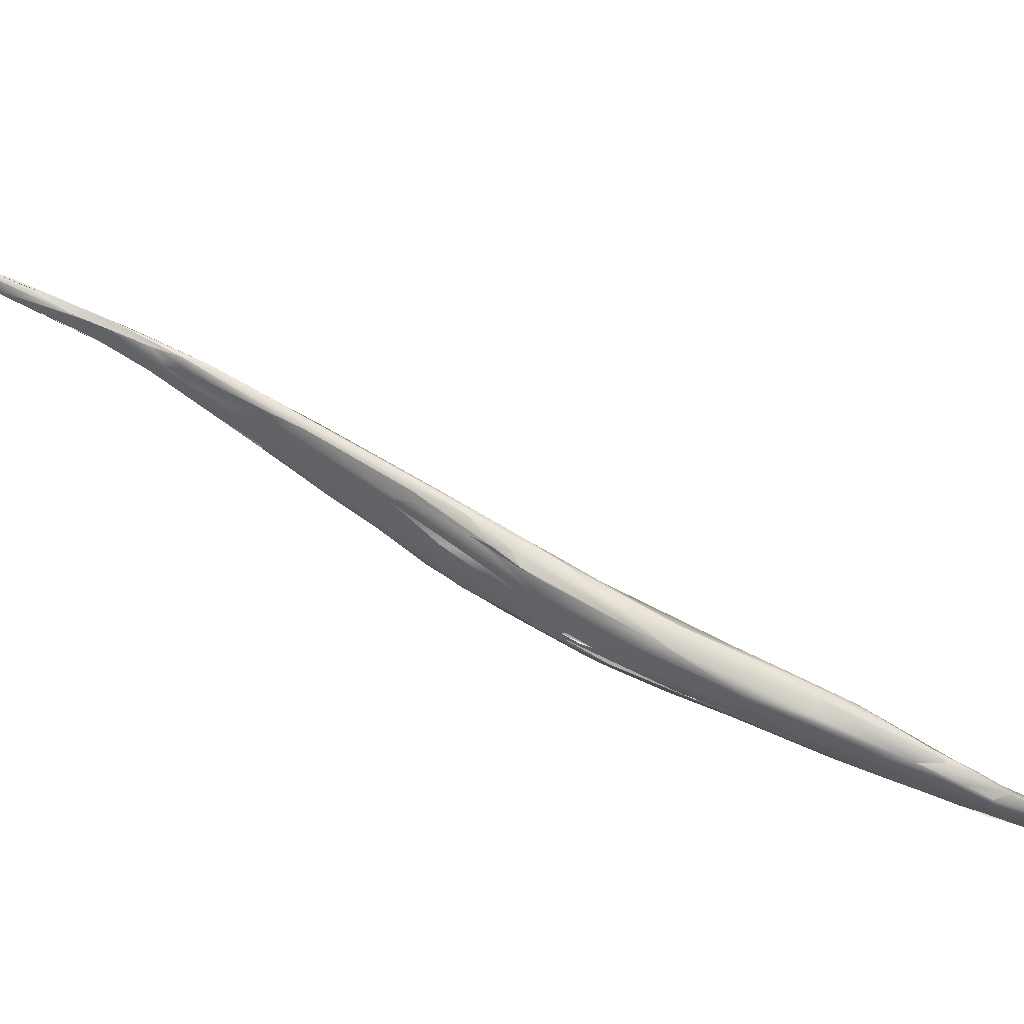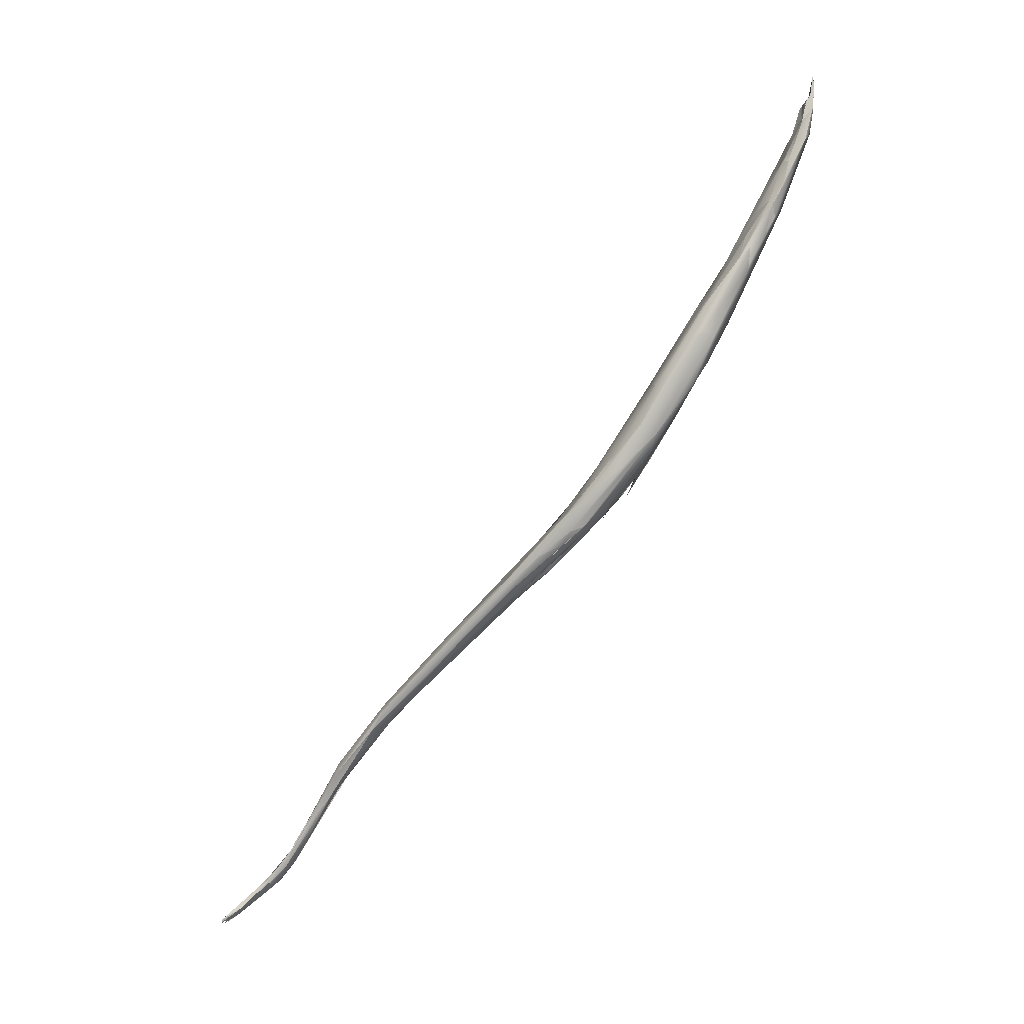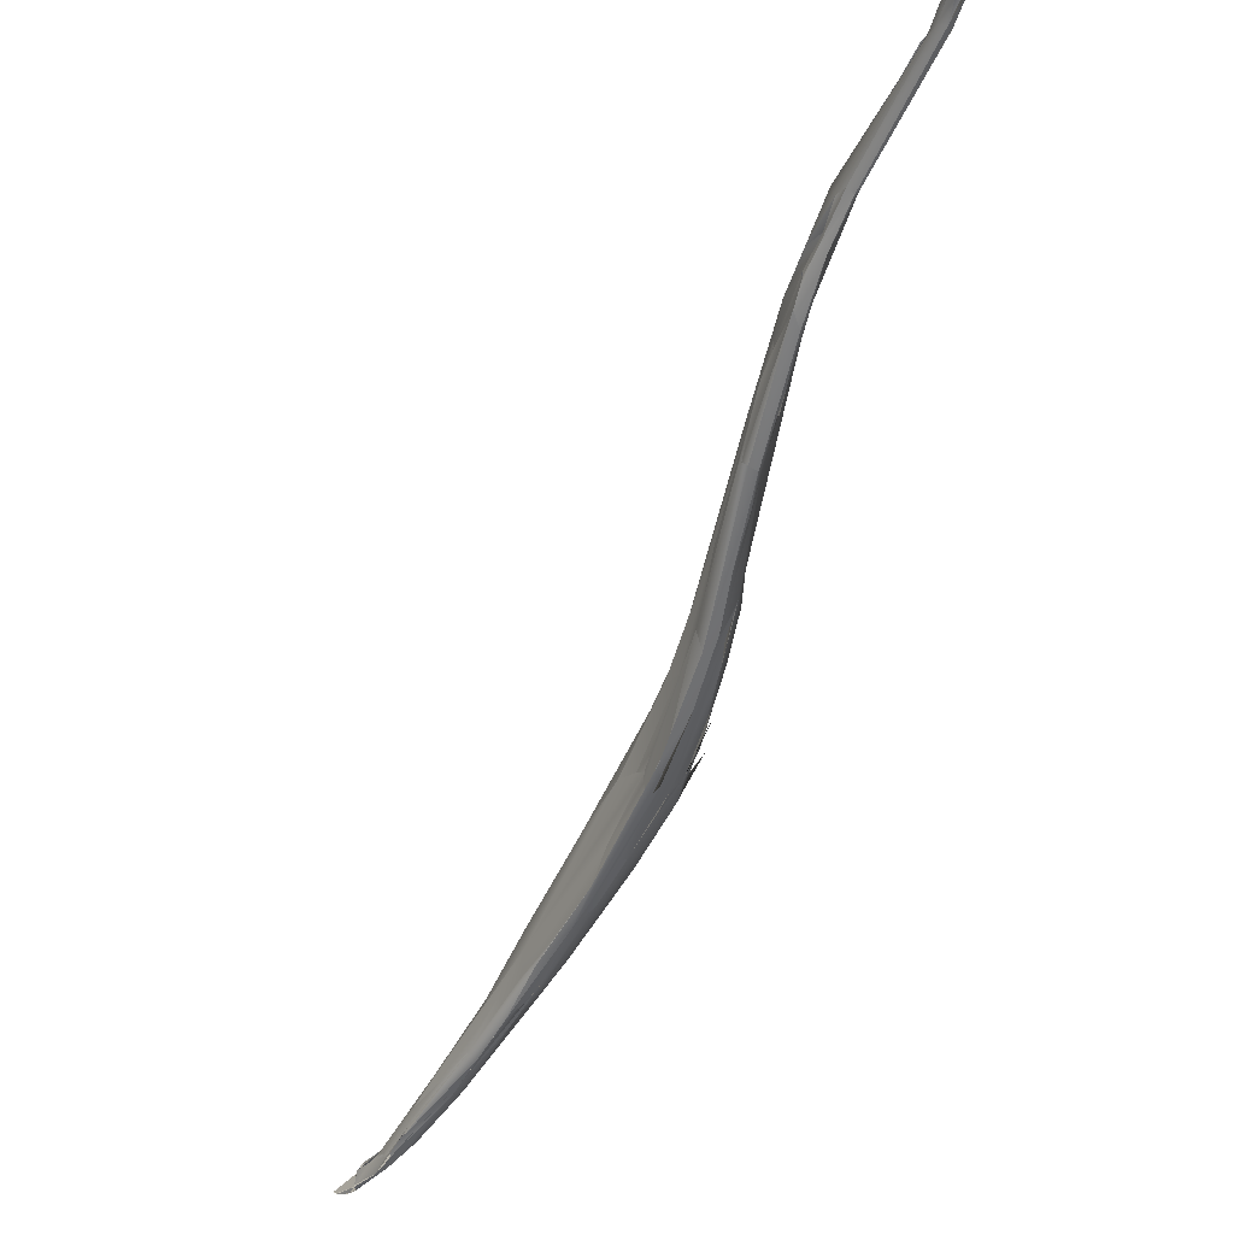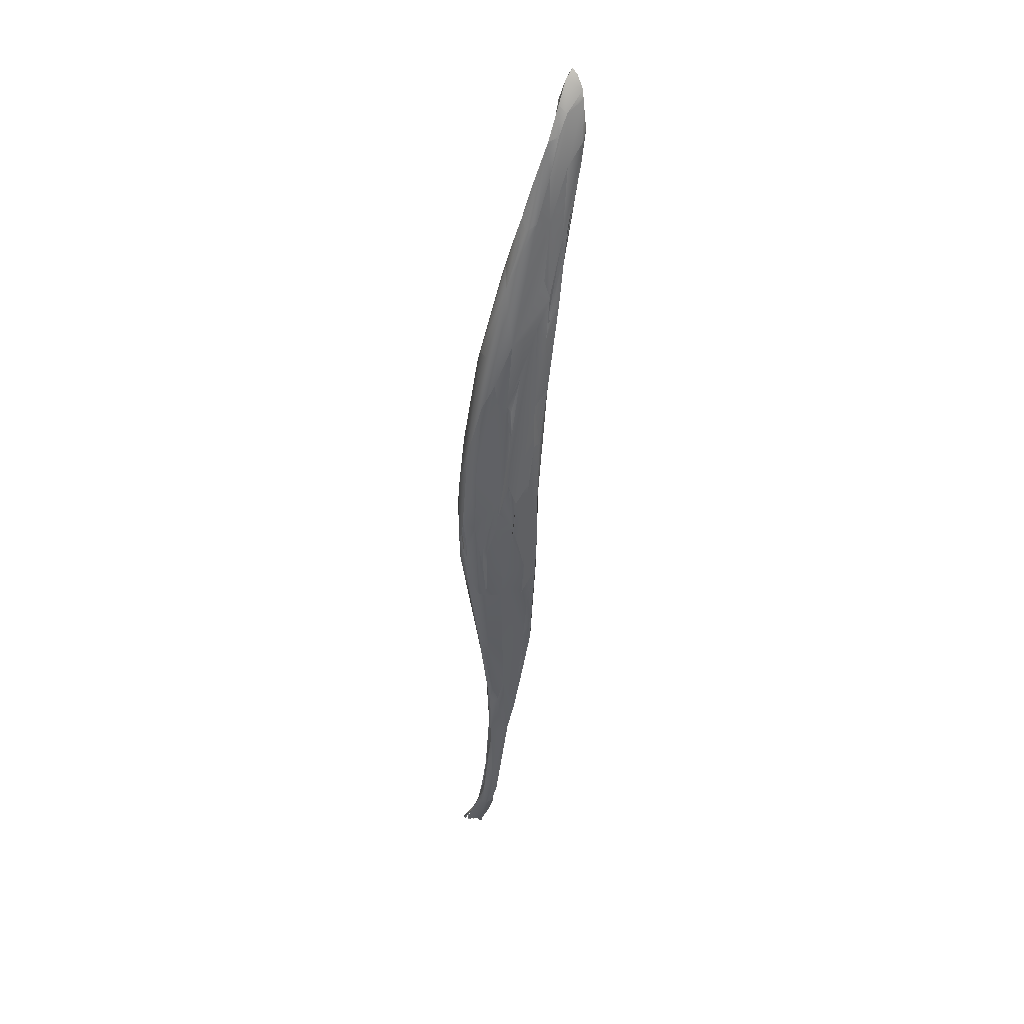
<metadata>
{"format":"obj","ext":"obj","renderer":"f3d","projection":"perspective","resolution":1024,"background":"white","views":[{"elev":34.5,"azim":82.4,"up":"+Z"},{"elev":7.1,"azim":30.6,"up":"+Y"},{"elev":-35.3,"azim":-53.1,"up":"+Z"},{"elev":11.0,"azim":109.9,"up":"+Y"}]}
</metadata>
<code>
g default
v -1.759 3.761 -0.1338
v -1.74 3.781 -0.1497
v -1.76 3.764 -0.1514
v -1.752 3.767 -0.1594
v -1.754 3.769 -0.162
v -1.762 3.76 -0.1552
v -1.762 3.761 -0.157
v -1.76 3.765 -0.1543
v -1.761 3.762 -0.1574
v -1.739 3.79 -0.1572
v -1.758 3.769 -0.1561
v -1.755 3.774 -0.1481
v -1.754 3.772 -0.1641
v -1.713 3.805 -0.181
v -1.717 3.811 -0.1701
v -1.715 3.809 -0.1711
v -1.698 3.83 -0.1849
v -1.724 3.802 -0.1865
v -1.731 3.8 -0.166
v -1.719 3.814 -0.1752
v -1.737 3.788 -0.1776
v -1.7 3.838 -0.1878
v -1.722 3.803 -0.1876
v -1.725 3.807 -0.178
v -1.711 3.81 -0.191
v -1.712 3.819 -0.1938
v -1.702 3.839 -0.1966
v -1.689 3.855 -0.1891
v -1.679 3.874 -0.1949
v -1.693 3.833 -0.197
v -1.701 3.833 -0.202
v -1.654 3.913 -0.2115
v -1.641 3.948 -0.2141
v -1.643 3.957 -0.2209
v -1.586 4.027 -0.2307
v -1.645 3.953 -0.2324
v -1.614 3.979 -0.226
v -1.591 4.005 -0.2373
v -1.598 4.004 -0.2284
v -1.642 3.937 -0.2361
v -1.644 3.94 -0.2388
v -1.589 4.032 -0.2382
v -1.622 3.992 -0.238
v -1.541 4.06 -0.2454
v -1.605 3.989 -0.2395
v -1.629 3.978 -0.2502
v -1.63 3.973 -0.2422
v -1.612 4.001 -0.2466
v -1.582 4.018 -0.2558
v -1.623 3.976 -0.2554
v -1.576 4.049 -0.254
v -1.517 4.112 -0.2521
v -1.618 3.997 -0.2581
v -1.618 3.999 -0.2545
v -1.505 4.101 -0.2507
v -1.531 4.072 -0.2551
v -1.58 4.047 -0.268
v -1.526 4.103 -0.2587
v -1.605 4.014 -0.2677
v -1.433 4.17 -0.2784
v -1.466 4.153 -0.2551
v -1.427 4.199 -0.2649
v -1.591 4.018 -0.2746
v -1.429 4.181 -0.2677
v -1.419 4.187 -0.2761
v -1.392 4.225 -0.2719
v -1.367 4.27 -0.2834
v -1.569 4.065 -0.2779
v -1.549 4.089 -0.2911
v -1.382 4.224 -0.2847
v -1.44 4.166 -0.2865
v -1.358 4.255 -0.2844
v -1.338 4.298 -0.2906
v -1.548 4.066 -0.2922
v -1.547 4.067 -0.2943
v -1.563 4.049 -0.2871
v -1.534 4.105 -0.304
v -1.376 4.227 -0.3037
v -1.345 4.26 -0.2927
v -1.362 4.282 -0.2939
v -1.454 4.184 -0.29
v -1.534 4.1 -0.3093
v -1.399 4.201 -0.303
v -1.365 4.237 -0.316
v -1.527 4.097 -0.3112
v -1.516 4.127 -0.3071
v -1.335 4.27 -0.3124
v -1.387 4.217 -0.302
v -1.437 4.17 -0.3062
v -1.411 4.194 -0.3171
v -1.301 4.331 -0.3072
v -1.518 4.101 -0.3052
v -1.423 4.219 -0.3147
v -1.366 4.292 -0.3138
v -1.272 4.366 -0.3281
v -1.285 4.38 -0.319
v -1.384 4.265 -0.3245
v -1.315 4.341 -0.3072
v -1.342 4.269 -0.3353
v -1.44 4.175 -0.331
v -1.472 4.157 -0.3337
v -1.283 4.343 -0.3345
v -1.402 4.217 -0.3475
v -1.436 4.194 -0.3488
v -1.438 4.212 -0.3392
v -1.4 4.25 -0.3428
v -1.317 4.369 -0.3387
v -1.323 4.294 -0.3453
v -1.325 4.29 -0.3467
v -1.354 4.265 -0.3525
v -1.363 4.252 -0.3475
v -1.348 4.27 -0.3539
v -1.429 4.213 -0.3527
v -1.332 4.342 -0.3505
v -1.308 4.314 -0.3518
v -1.311 4.315 -0.3578
v -1.43 4.196 -0.3456
v -1.241 4.475 -0.3523
v -1.364 4.298 -0.3589
v -1.344 4.326 -0.362
v -1.277 4.422 -0.3375
v -1.292 4.423 -0.3526
v -1.325 4.304 -0.3651
v -1.304 4.324 -0.3643
v -1.302 4.326 -0.3646
v -1.319 4.29 -0.3468
v -1.24 4.422 -0.3571
v -1.391 4.249 -0.3669
v -1.364 4.298 -0.3766
v -1.376 4.281 -0.3712
v -1.342 4.327 -0.3701
v -1.268 4.391 -0.3774
v -1.249 4.424 -0.3827
v -1.243 4.427 -0.374
v -1.23 4.448 -0.3756
v -1.322 4.329 -0.3821
v -1.219 4.48 -0.3705
v -1.229 4.484 -0.36
v -1.348 4.308 -0.3828
v -1.234 4.526 -0.3866
v -1.232 4.514 -0.3698
v -1.3 4.329 -0.3649
v -1.272 4.382 -0.3781
v -1.269 4.389 -0.379
v -1.255 4.418 -0.3851
v -1.309 4.385 -0.3832
v -1.253 4.506 -0.3875
v -1.306 4.377 -0.3999
v -1.239 4.457 -0.4011
v -1.192 4.555 -0.4025
v -1.3 4.374 -0.3956
v -1.274 4.421 -0.4052
v -1.299 4.408 -0.4078
v -1.2 4.567 -0.3943
v -1.223 4.55 -0.3987
v -1.216 4.492 -0.4003
v -1.276 4.442 -0.4191
v -1.26 4.499 -0.4078
v -1.19 4.579 -0.4031
v -1.187 4.6 -0.4106
v -1.276 4.457 -0.4202
v -1.252 4.51 -0.4286
v -1.19 4.6 -0.4113
v -1.201 4.592 -0.4129
v -1.227 4.562 -0.416
v -1.224 4.511 -0.425
v -1.179 4.594 -0.42
v -1.24 4.499 -0.4297
v -1.174 4.629 -0.4261
v -1.172 4.614 -0.4304
v -1.232 4.56 -0.4254
v -1.232 4.517 -0.4334
v -1.233 4.521 -0.4332
v -1.233 4.519 -0.4357
v -1.23 4.527 -0.436
v -1.218 4.545 -0.4409
v -1.205 4.562 -0.4393
v -1.166 4.648 -0.4353
v -1.198 4.617 -0.4305
v -1.179 4.634 -0.4309
v -1.17 4.622 -0.4429
v -1.234 4.537 -0.4459
v -1.16 4.668 -0.4603
v -1.165 4.653 -0.4373
v -1.164 4.652 -0.4393
v -1.178 4.624 -0.455
v -1.206 4.598 -0.462
v -1.166 4.678 -0.452
v -1.183 4.666 -0.4557
v -1.174 4.682 -0.4586
v -1.204 4.629 -0.4483
v -1.199 4.605 -0.4605
v -1.163 4.696 -0.4594
v -1.173 4.678 -0.4539
v -1.166 4.679 -0.4769
v -1.149 4.708 -0.4731
v -1.222 4.582 -0.4523
v -1.193 4.66 -0.4647
v -1.156 4.725 -0.4675
v -1.156 4.724 -0.4664
v -1.154 4.746 -0.4712
v -1.19 4.666 -0.4757
v -1.189 4.671 -0.4813
v -1.15 4.732 -0.4817
v -1.146 4.739 -0.4738
v -1.188 4.675 -0.4812
v -1.182 4.688 -0.4847
v -1.175 4.706 -0.4832
v -1.173 4.71 -0.4791
v -1.161 4.727 -0.4773
v -1.15 4.754 -0.4756
v -1.161 4.74 -0.4758
v -1.159 4.745 -0.4806
v -1.148 4.765 -0.4808
v -1.169 4.704 -0.4922
v -1.17 4.716 -0.4946
v -1.166 4.739 -0.4834
v -1.157 4.754 -0.4954
v -1.155 4.77 -0.4896
v -1.152 4.775 -0.4857
v -1.152 4.775 -0.4863
v -1.162 4.745 -0.4941
v -1.758 3.763 -0.1326
v -1.758 3.766 -0.1327
v -1.757 3.762 -0.1389
v -1.756 3.762 -0.1401
v -1.757 3.764 -0.1385
v -1.756 3.762 -0.1393
v -1.756 3.768 -0.1386
v -1.758 3.767 -0.1345
v -1.729 3.793 -0.1589
v -1.76 3.763 -0.1526
v -1.761 3.763 -0.1577
v -1.746 3.78 -0.1713
v -1.723 3.798 -0.184
v -1.719 3.805 -0.1893
v -1.694 3.852 -0.1932
v -1.692 3.842 -0.1848
v -1.717 3.803 -0.1868
v -1.688 3.865 -0.1982
v -1.69 3.858 -0.1901
v -1.691 3.838 -0.2
v -1.641 3.935 -0.2172
v -1.652 3.923 -0.231
v -1.649 3.942 -0.2346
v -1.362 4.244 -0.2914
v -1.366 4.24 -0.2854
v -1.368 4.236 -0.309
v -1.331 4.277 -0.2995
v -1.33 4.318 -0.2993
v -1.384 4.264 -0.3021
v -1.503 4.119 -0.3186
v -1.419 4.201 -0.3421
v -1.354 4.259 -0.3501
v -1.331 4.312 -0.3768
v -1.349 4.322 -0.3835
v -1.267 4.392 -0.3816
v -1.262 4.488 -0.429
v -1.234 4.517 -0.4357
v -1.181 4.628 -0.4283
v -1.215 4.577 -0.4563
v -1.196 4.619 -0.4677
v -1.15 4.704 -0.4619
v -1.154 4.736 -0.4695
v -1.187 4.676 -0.4823
v -1.176 4.702 -0.4867
v -1.171 4.72 -0.4828
v -1.182 4.682 -0.4858
v -1.177 4.698 -0.49
v -1.154 4.769 -0.4902
v -1.154 4.769 -0.4908
v -1.162 4.744 -0.4929
v -1.159 4.745 -0.4955
g FJ1496_grp3 group2 RArm
f 223 1 2
f 224 223 2
f 227 225 2
f 2 4 14
f 3 4 226
f 225 4 2
f 10 24 230
f 224 2 19
f 8 228 229
f 8 229 11
f 229 12 11
f 230 24 12
f 4 232 6
f 7 4 6
f 4 7 5
f 9 8 11
f 5 233 11
f 13 5 11
f 16 2 14
f 16 15 231
f 4 5 234
f 19 2 15
f 19 15 20
f 13 11 21
f 17 16 14
f 16 28 15
f 238 20 15
f 17 28 16
f 234 239 4
f 14 4 235
f 12 24 18
f 24 26 18
f 10 19 24
f 19 20 24
f 24 27 26
f 11 12 21
f 12 18 21
f 14 30 17
f 25 14 235
f 236 18 26
f 20 238 22
f 238 29 22
f 239 234 23
f 24 20 27
f 20 237 27
f 25 30 14
f 30 242 17
f 239 23 26
f 26 31 239
f 31 30 25
f 31 26 27
f 240 22 29
f 40 30 31
f 32 28 17
f 17 242 32
f 245 31 27
f 28 32 241
f 240 29 34
f 242 243 32
f 242 244 243
f 33 34 29
f 33 241 32
f 33 35 34
f 32 37 33
f 37 39 33
f 237 36 27
f 37 243 45
f 45 38 37
f 41 31 245
f 31 41 40
f 45 243 244
f 39 35 33
f 245 27 36
f 237 34 36
f 36 34 43
f 38 39 37
f 39 55 35
f 245 46 41
f 50 40 41
f 35 42 34
f 245 36 47
f 46 245 47
f 47 36 43
f 47 43 48
f 43 34 42
f 43 42 48
f 244 40 45
f 45 40 49
f 44 39 38
f 39 44 55
f 55 61 35
f 42 51 48
f 44 38 56
f 61 55 64
f 40 50 49
f 49 92 89
f 49 38 45
f 38 49 56
f 62 42 35
f 35 61 62
f 62 52 42
f 50 41 46
f 50 46 59
f 48 51 57
f 51 42 52
f 51 52 58
f 53 46 47
f 47 48 53
f 53 59 46
f 57 53 54
f 54 48 57
f 56 55 44
f 60 55 56
f 89 71 56
f 60 56 71
f 92 49 50
f 49 89 56
f 50 63 76
f 63 50 59
f 53 57 59
f 60 64 55
f 60 65 64
f 66 61 64
f 74 92 50
f 77 82 59
f 68 57 51
f 51 58 68
f 64 65 247
f 70 65 60
f 66 67 61
f 64 247 66
f 73 67 66
f 67 62 61
f 62 67 80
f 50 76 74
f 52 251 58
f 58 81 86
f 57 68 69
f 69 68 86
f 57 69 59
f 59 69 77
f 58 86 68
f 65 70 247
f 87 70 60
f 66 247 72
f 66 72 73
f 75 74 76
f 86 81 93
f 78 60 71
f 71 88 78
f 70 87 246
f 247 79 72
f 246 249 79
f 71 89 83
f 72 91 73
f 67 73 98
f 80 67 250
f 85 76 63
f 76 85 74
f 85 63 59
f 74 85 92
f 252 92 85
f 81 58 251
f 251 52 62
f 77 69 86
f 83 88 71
f 88 248 78
f 78 87 60
f 87 249 246
f 95 72 79
f 79 249 95
f 249 87 95
f 91 72 95
f 89 84 83
f 89 90 84
f 89 92 100
f 80 250 98
f 62 80 251
f 85 59 82
f 88 83 84
f 248 88 84
f 248 115 78
f 100 90 89
f 91 96 73
f 92 101 117
f 97 93 81
f 81 251 94
f 97 81 94
f 86 93 105
f 106 105 93
f 84 115 248
f 87 78 115
f 115 102 87
f 92 117 100
f 96 98 73
f 101 252 85
f 92 252 101
f 106 93 97
f 82 77 113
f 105 77 86
f 107 94 251
f 251 80 107
f 84 90 99
f 102 95 87
f 90 100 103
f 96 91 138
f 101 104 117
f 85 113 101
f 113 85 82
f 101 113 104
f 121 80 98
f 96 121 98
f 77 105 113
f 106 97 114
f 102 127 95
f 103 111 90
f 90 111 99
f 91 95 138
f 117 253 100
f 114 97 94
f 106 114 119
f 107 114 94
f 108 99 112
f 109 108 112
f 115 84 99
f 108 109 115
f 108 115 99
f 111 103 110
f 255 110 103
f 255 123 110
f 99 111 112
f 95 137 138
f 137 95 127
f 128 253 117
f 104 113 128
f 96 118 121
f 105 106 119
f 114 120 119
f 80 122 107
f 80 121 122
f 112 254 123
f 112 116 109
f 112 124 116
f 128 255 253
f 103 253 255
f 117 104 128
f 96 138 118
f 129 128 113
f 113 105 130
f 120 105 119
f 118 141 121
f 127 102 135
f 123 124 112
f 116 125 126
f 123 142 124
f 125 143 126
f 115 134 102
f 130 105 131
f 131 256 130
f 256 131 146
f 120 131 105
f 131 120 146
f 126 143 133
f 115 126 133
f 132 133 143
f 133 134 115
f 102 134 135
f 255 136 123
f 139 128 129
f 118 154 141
f 154 118 138
f 154 138 159
f 158 120 114
f 122 140 147
f 122 121 140
f 121 141 140
f 107 158 114
f 144 133 132
f 144 145 133
f 144 257 145
f 149 145 257
f 150 137 127
f 255 128 151
f 139 148 128
f 148 151 128
f 138 137 150
f 146 120 158
f 122 158 107
f 140 155 147
f 149 257 142
f 145 149 133
f 134 133 156
f 135 150 127
f 134 156 135
f 136 151 123
f 151 152 123
f 152 142 123
f 159 138 150
f 153 256 146
f 146 158 162
f 165 122 147
f 150 135 156
f 148 139 157
f 129 157 139
f 151 148 152
f 129 153 157
f 122 165 158
f 165 147 155
f 164 140 141
f 166 149 142
f 166 142 152
f 166 133 149
f 168 152 157
f 157 153 258
f 152 148 157
f 153 146 162
f 159 160 154
f 154 160 163
f 155 140 165
f 165 140 164
f 141 154 164
f 152 168 166
f 153 162 161
f 158 197 162
f 180 163 160
f 154 163 164
f 180 164 163
f 158 165 171
f 171 197 158
f 164 180 179
f 166 168 176
f 156 133 166
f 168 157 182
f 168 182 174
f 168 172 173
f 259 172 168
f 169 150 167
f 159 150 169
f 160 159 169
f 167 170 169
f 157 258 182
f 163 260 180
f 169 180 160
f 165 164 179
f 171 165 191
f 168 173 176
f 174 182 187
f 174 187 175
f 166 176 156
f 156 176 177
f 156 177 186
f 150 181 170
f 150 170 167
f 258 161 162
f 184 180 169
f 169 178 184
f 178 169 185
f 165 179 189
f 180 194 179
f 179 194 189
f 194 180 184
f 171 191 198
f 171 198 197
f 176 175 192
f 150 156 181
f 156 186 181
f 170 185 169
f 178 263 184
f 185 263 178
f 170 263 185
f 197 258 162
f 197 182 258
f 197 261 182
f 188 184 263
f 189 191 165
f 177 176 186
f 186 176 192
f 183 181 186
f 181 263 170
f 197 203 261
f 184 188 194
f 188 200 193
f 193 194 188
f 189 194 190
f 187 192 175
f 186 192 195
f 263 181 183
f 209 191 189
f 198 191 209
f 193 199 194
f 190 199 189
f 190 194 199
f 193 200 199
f 186 195 183
f 261 265 262
f 262 265 269
f 183 196 263
f 183 204 196
f 195 204 183
f 197 202 203
f 206 203 202
f 188 205 200
f 263 205 188
f 196 205 263
f 208 198 209
f 212 210 199
f 212 199 264
f 264 201 212
f 201 200 211
f 211 200 205
f 187 268 192
f 204 205 196
f 207 206 202
f 266 198 208
f 266 197 198
f 197 266 202
f 207 202 266
f 267 208 209
f 189 199 209
f 199 210 209
f 212 213 210
f 201 211 213
f 214 211 205
f 205 204 214
f 204 218 214
f 217 209 210
f 210 213 217
f 201 213 212
f 211 220 222
f 214 220 211
f 268 215 192
f 215 268 216
f 215 273 195
f 215 195 192
f 273 204 195
f 207 266 216
f 266 208 267
f 267 272 266
f 216 266 272
f 218 204 273
f 217 272 267
f 272 217 211
f 221 214 218
f 219 222 220
f 221 218 271
f 270 218 222
f 215 216 273
f 273 216 222

</code>
